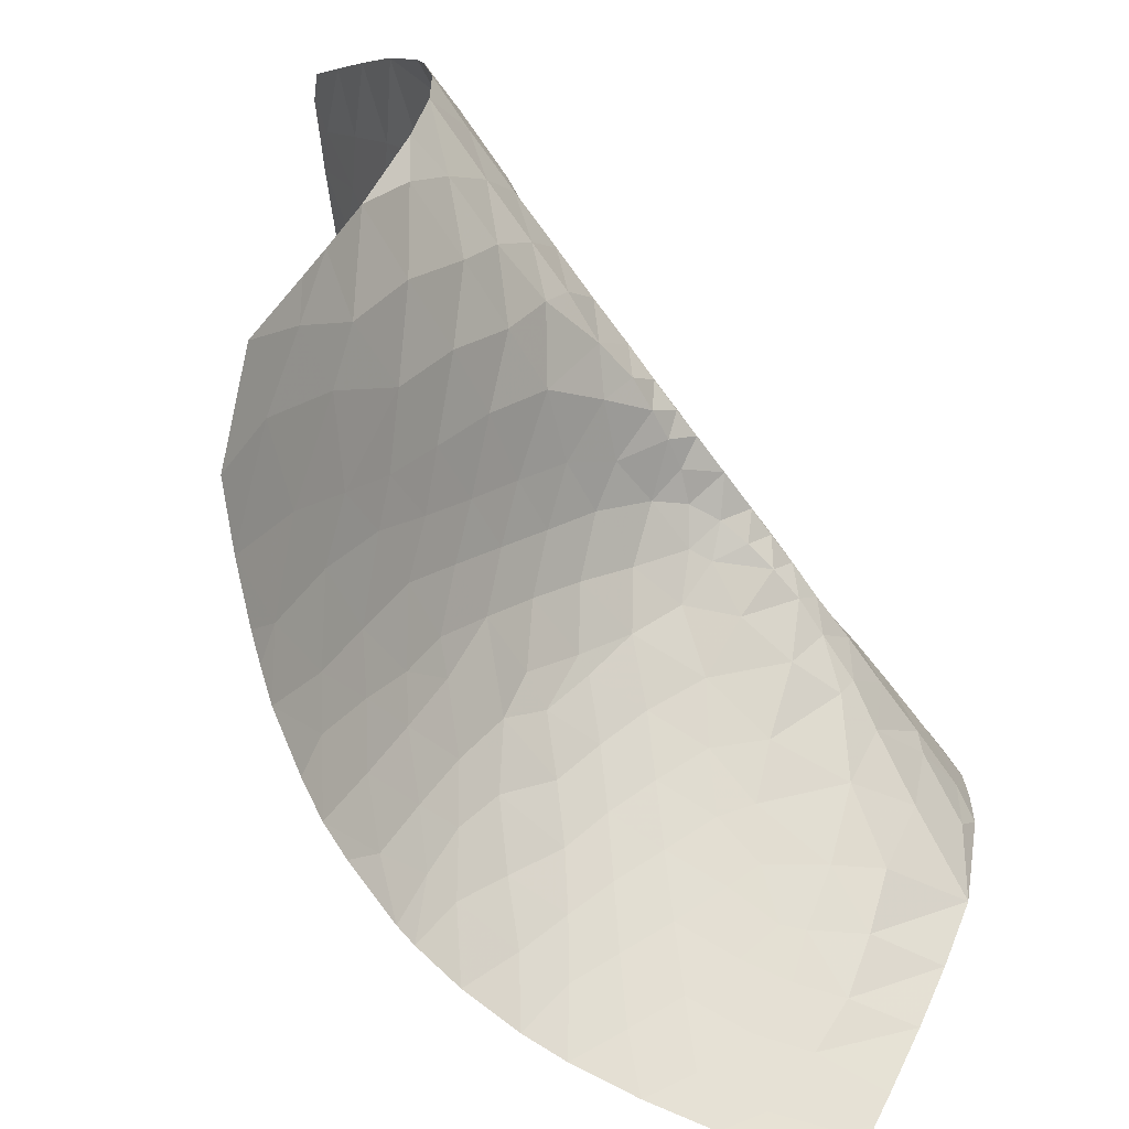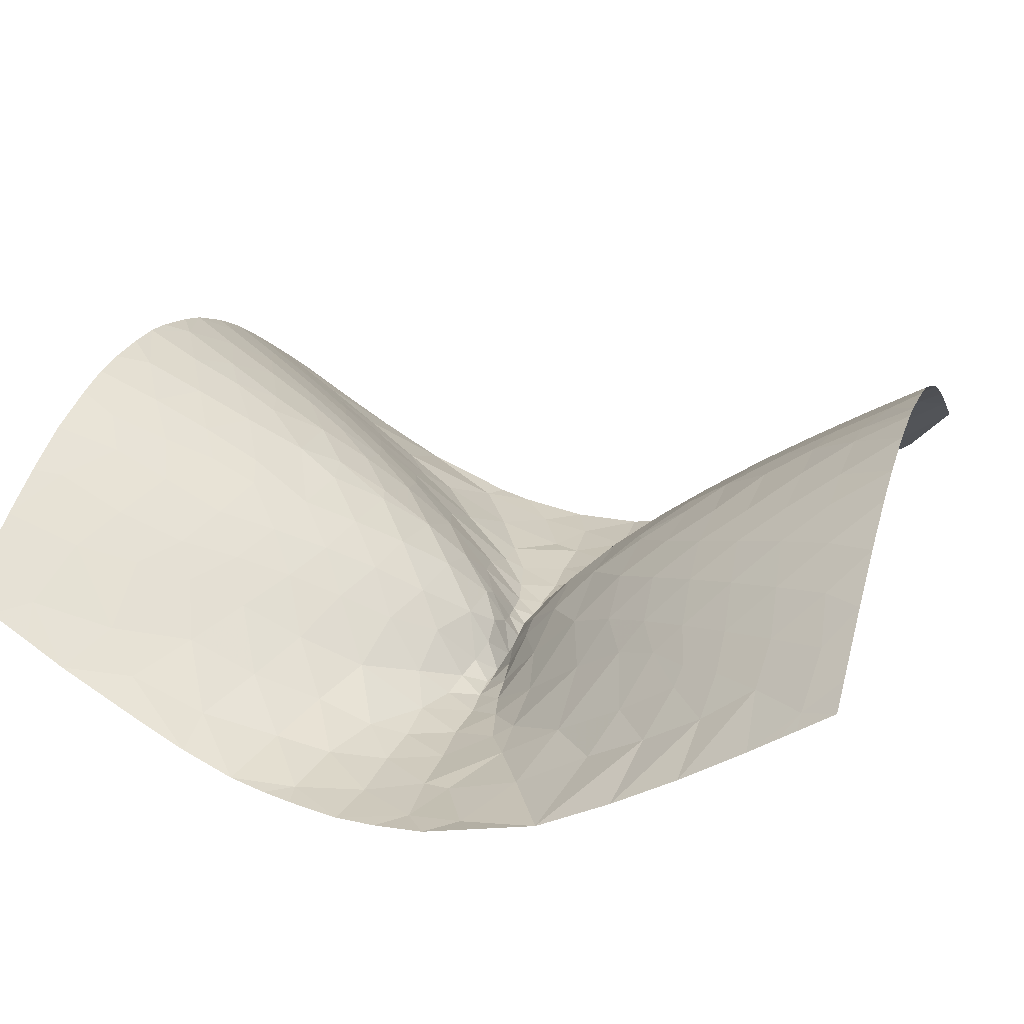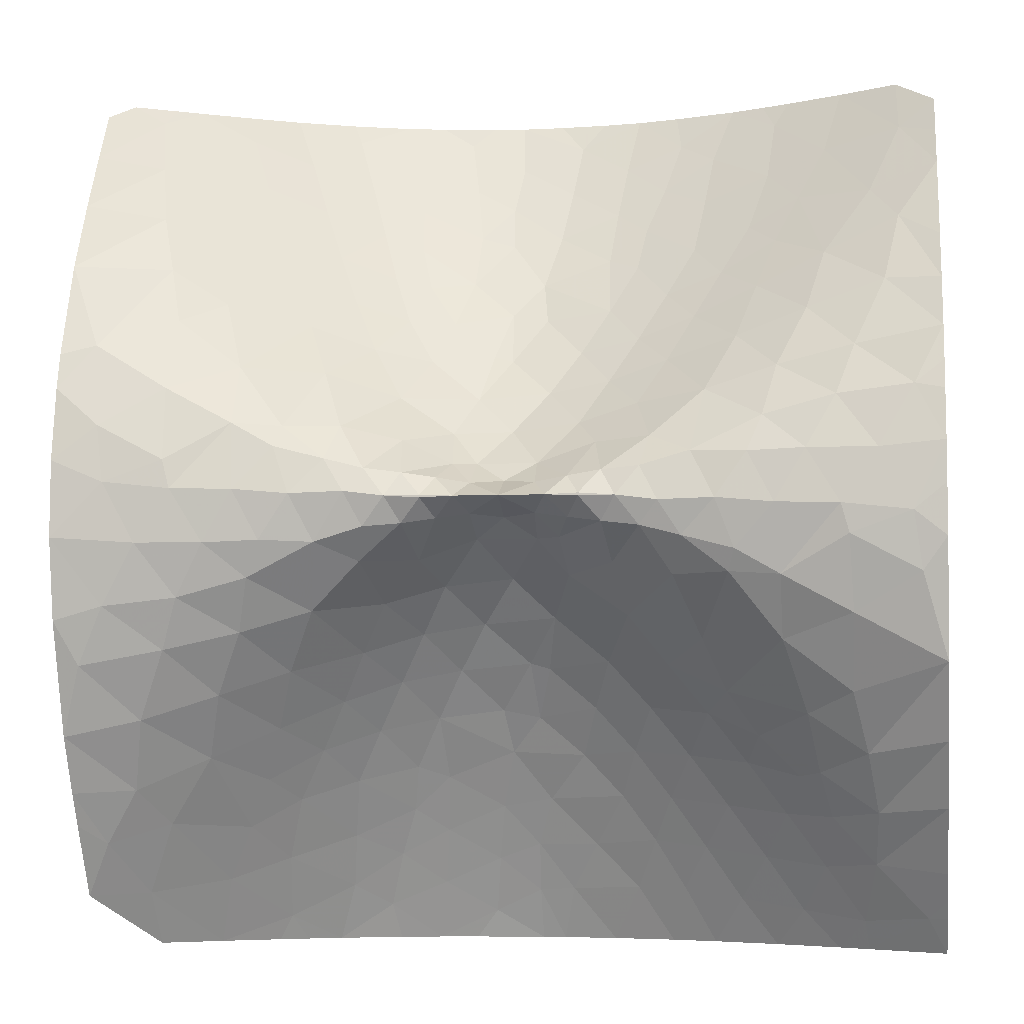
<metadata>
{"format":"obj","ext":"obj","renderer":"f3d","projection":"perspective","resolution":1024,"background":"white","views":[{"elev":-65.0,"azim":-54.1,"up":"+Z"},{"elev":21.5,"azim":107.5,"up":"+Y"},{"elev":-5.4,"azim":7.9,"up":"+Z"}]}
</metadata>
<code>
v 0 0 0
v 0 0.1923 -0.08434
v -0.15 0.1288 -0.07093
v -0.21 5.267e-21 1.708e-20
v -0.15 0.1288 0.07093
v 1.372e-20 0.1923 0.08434
v 0.15 0.1288 0.07093
v 0.21 5.267e-21 -4.554e-20
v 0.15 0.1288 -0.07093
v -0.1404 0.2933 -0.1761
v -0.3026 0.08928 -0.09427
v -0.3026 0.08928 0.09427
v -0.1404 0.2933 0.1761
v 0.1404 0.2933 0.1761
v 0.3026 0.08928 0.09427
v 0.3026 0.08928 -0.09427
v 0.1404 0.2933 -0.1761
v -0.3617 0.0003006 -0.006335
v -0.3617 0.0003006 0.006335
v -0.2475 0.2454 0.1726
v 0.3617 0.0003006 0.006335
v 0.3617 0.0003006 -0.006335
v 0.2475 0.2454 -0.1726
v 0 0.4946 -0.3479
v -0.4124 0.2883 -0.2702
v -0.4588 0.06367 -0.1169
v -0.4588 0.06367 0.1169
v -0.2727 0.4329 0.3366
v 4.42e-20 0.4946 0.3479
v 0.4124 0.2883 0.2702
v 0.4588 0.06367 0.1169
v 0.4588 0.06367 -0.1169
v 0.2727 0.4329 -0.3366
v -0.3171 0.4639 -0.3828
v -0.5277 9.369e-05 0.00512
v -0.4895 0.2689 0.2896
v 0.3171 0.4639 0.3828
v 0.5277 9.369e-05 -0.00512
v 0.4895 0.2689 -0.2896
v 0.1825 0.634 -0.5253
v -0.1557 0.6614 -0.5526
v -0.5963 0.4124 -0.4656
v -0.6724 0.1649 -0.2811
v -0.6348 0.04242 -0.131
v -0.6321 0.0476 0.1383
v -0.5401 0.5011 0.5215
v -0.1825 0.634 0.5253
v 0.1557 0.6614 0.5526
v 0.5963 0.4124 0.4656
v 0.6724 0.1649 0.2811
v 0.6348 0.04242 0.131
v 0.6321 0.0476 -0.1383
v 0.5401 0.5011 -0.5215
v -0.4455 0.6196 -0.6007
v -0.7183 0.001624 0.02895
v -0.7705 0.1974 0.3534
v 0.4455 0.6196 0.6007
v 0.7183 0.001624 -0.02895
v 0.7705 0.1974 -0.3534
v 0.4261 0.736 -0.7296
v 0.04254 0.8135 -0.7348
v -0.2926 0.8047 -0.7681
v -0.7257 0.5632 -0.6893
v -0.9174 0.2775 -0.5049
v -0.8635 0.05262 -0.1985
v -0.8191 0.05131 0.1859
v -0.8908 0.4178 0.6359
v -0.4261 0.736 0.7296
v -0.04254 0.8135 0.7348
v 0.2926 0.8047 0.7681
v 0.7257 0.5632 0.6893
v 0.9174 0.2775 0.5049
v 0.8635 0.05262 0.1985
v 0.8191 0.05131 -0.1859
v 0.8908 0.4178 -0.6359
v 0.7178 0.6226 -0.7497
v 0.1337 0.8265 -0.7612
v -0.5744 0.7553 -0.8247
v -0.9735 0.0005161 0.02212
v -1.028 0.1126 0.3469
v -0.697 0.6641 0.7845
v -0.1337 0.8265 0.7612
v 0.5744 0.7553 0.8247
v 0.9735 0.0005161 -0.02212
v 1.028 0.1126 -0.3469
v 0.6177 0.8335 -0.9472
v 0.3455 0.9228 -0.9466
v -0.1088 0.9669 -0.9568
v -0.4213 0.9375 -0.9952
v -0.8465 0.6999 -0.9189
v -1.057 0.4593 -0.7807
v -1.186 0.0905 -0.3578
v -1.118 0.02821 -0.1878
v -1.057 0.05437 0.2469
v -1.265 0.2526 0.6482
v -0.9999 0.592 0.8941
v -0.5642 0.8613 0.9556
v -0.3455 0.9228 0.9466
v 0.1088 0.9669 0.9568
v 0.4213 0.9375 0.9952
v 0.8465 0.6999 0.9189
v 1.057 0.4593 0.7807
v 1.186 0.0905 0.3578
v 1.118 0.02821 0.1878
v 1.057 0.05437 -0.2469
v 1.265 0.2526 -0.6482
v 0.9944 0.5791 -0.8756
v 0.8979 0.7187 -0.9751
v 0.06535 0.9933 -0.9921
v -0.7035 0.8809 -1.058
v -1.25 0.2267 -0.6049
v -1.238 0.001357 0.04561
v -1.262 0.08225 0.3628
v -0.8196 0.8129 1.041
v -0.06535 0.9933 0.9921
v 0.7035 0.8809 1.058
v 1.25 0.2267 0.6049
v 1.238 0.001357 -0.04561
v 1.262 0.08225 -0.3628
v 0.7977 0.9256 -1.176
v 0.5269 1.017 -1.155
v 0.2721 1.091 -1.174
v -0.07755 1.102 -1.159
v -0.5473 1.063 -1.233
v -0.9717 0.8203 -1.152
v -1.147 0.6369 -1.047
v -1.387 0.3852 -0.8932
v -1.518 0.08634 -0.4467
v -1.38 0.02051 -0.1977
v -1.585 0.1137 0.536
v -1.381 0.4597 0.9869
v -1.108 0.7431 1.15
v -0.6573 0.9982 1.194
v -0.4844 1.026 1.15
v -0.2721 1.091 1.174
v 0.07755 1.102 1.159
v 0.5473 1.063 1.233
v 0.9717 0.8203 1.152
v 1.147 0.6369 1.047
v 1.387 0.3852 0.8932
v 1.518 0.08634 0.4467
v 1.38 0.02051 0.1977
v 1.585 0.1137 -0.536
v 1.37 0.4613 -0.9817
v 1.138 0.6704 -1.082
v 1.079 0.8054 -1.208
v -0.4026 1.135 -1.283
v -0.8324 1 -1.301
v -1.604 0.1804 -0.6855
v -1.533 0.001205 0.05322
v -1.57 0.01446 0.1888
v -1.579 0.3032 0.8854
v -0.9288 0.954 1.3
v 0.4026 1.135 1.283
v 0.8324 1 1.301
v 1.604 0.1804 0.6855
v 1.533 0.001205 -0.05322
v 1.57 0.01446 -0.1888
v 1.579 0.3032 -0.8854
v 0.9754 1.012 -1.414
v 0.6934 1.111 -1.381
v 0.452 1.181 -1.375
v 0.09218 1.244 -1.39
v -0.1467 1.262 -1.428
v -0.5827 1.189 -1.443
v -1.104 0.9295 -1.391
v -1.233 0.7839 -1.294
v -1.469 0.5693 -1.188
v -1.746 0.3238 -1.01
v -1.866 0.06749 -0.4851
v -1.702 0.01319 -0.1954
v -1.889 0.03566 0.3569
v -1.934 0.1496 0.75
v -1.657 0.4578 1.163
v -1.444 0.6632 1.294
v -1.215 0.8832 1.412
v -0.7407 1.138 1.448
v -0.5442 1.148 1.361
v -0.09218 1.244 1.39
v 0.1467 1.262 1.428
v 0.5827 1.189 1.443
v 1.104 0.9295 1.391
v 1.233 0.7839 1.294
v 1.469 0.5693 1.188
v 1.746 0.3238 1.01
v 1.866 0.06749 0.4851
v 1.702 0.01319 0.1954
v 1.889 0.03566 -0.3569
v 2 0.1384 -0.7574
v 1.644 0.4652 -1.165
v 1.421 0.6448 -1.253
v 1.323 0.7144 -1.271
v 1.26 0.8864 -1.45
v -0.4302 1.292 -1.548
v -0.8767 1.166 -1.575
v -1.996 0.1436 -0.7583
v -1.853 0.002239 0.08768
v -1.032 1.089 1.567
v -0.2599 1.258 1.441
v 0.4302 1.292 1.548
v 0.8767 1.166 1.575
v 2 0.1422 0.7571
v 1.853 0.002239 -0.08768
v 1.153 1.094 -1.663
v 0.8578 1.204 -1.622
v 0.6043 1.275 -1.593
v 0.3066 1.354 -1.616
v 0.01549 1.379 -1.619
v -0.1882 1.412 -1.692
v -0.6672 1.302 -1.669
v -1.192 1.087 -1.682
v -1.345 0.8922 -1.524
v -1.815 0.5062 -1.341
v -2.1 0.266 -1.089
v -2.1 0.07416 -0.5508
v -2.1 0.003883 -0.1689
v -2.1 0.009849 0.1922
v -2.1 0.07196 0.5385
v -2.1 0.3014 1.162
v -1.74 0.6156 1.448
v -1.503 0.8362 1.573
v -1.32 1.017 1.68
v -0.8285 1.276 1.718
v -0.5674 1.284 1.591
v -0.1081 1.369 1.606
v 0.1882 1.412 1.692
v 0.6672 1.302 1.669
v 1.192 1.087 1.682
v 1.345 0.8922 1.524
v 1.815 0.5062 1.341
v 2 0.2514 0.9983
v 2 0.09226 0.5918
v 2 0.01541 0.2231
v 2 0.01383 -0.2054
v 2 0.3118 -1.108
v 1.688 0.6363 -1.439
v 1.475 0.7712 -1.462
v 1.441 0.9632 -1.701
v -0.4672 1.438 -1.814
v -0.9129 1.31 -1.827
v -1.686 0.6838 -1.505
v -2.1 0.1188 0.7069
v -1.133 1.22 1.84
v -0.3028 1.414 1.72
v 0.4672 1.438 1.814
v 0.9129 1.31 1.827
v 1.686 0.6838 1.505
v 2 0.05958 0.4596
v 2 0.006768 0.03296
v 1.331 1.172 -1.92
v 1.026 1.292 -1.875
v 0.7429 1.373 -1.829
v 0.5066 1.441 -1.833
v 0.1743 1.497 -1.843
v 0.003491 1.509 -1.854
v -0.2241 1.556 -1.961
v -0.743 1.43 -1.927
v -1.223 1.265 -1.979
v -1.472 1.003 -1.784
v -1.979 0.598 -1.599
v -2.1 0.4072 -1.356
v -2.1 0.4879 1.499
v -1.798 0.7864 1.74
v -1.582 0.975 1.835
v -1.423 1.146 1.955
v -0.9223 1.408 1.998
v -0.6062 1.428 1.853
v -0.07481 1.502 1.843
v 0.2241 1.556 1.961
v 0.743 1.43 1.927
v 1.223 1.265 1.979
v 1.472 1.003 1.784
v 2 0.5982 1.615
v 2 0.3734 1.223
v 2 0.4817 -1.413
v 1.676 0.8156 -1.684
v 1.623 1.036 -1.96
v -0.5169 1.586 -2.1
v -1.007 1.436 -2.1
v -1.831 0.8379 -1.843
v -1.236 1.333 2.1
v -0.3545 1.56 1.999
v 0.5169 1.586 2.1
v 1.007 1.436 2.1
v 1.831 0.8379 1.843
v 1.498 1.197 -2.1
v 1.196 1.352 -2.1
v 0.8864 1.481 -2.1
v 0.6704 1.55 -2.1
v 0.373 1.612 -2.1
v 0.1139 1.638 -2.1
v 0.002229 1.64 -2.1
v -0.333 1.614 -2.1
v -0.7133 1.533 -2.1
v -1.161 1.366 -2.1
v -1.553 1.168 -2.1
v -2.1 0.7021 -1.854
v -2.1 0.4971 -1.512
v -2.1 0.6587 1.781
v -1.847 0.9453 2.017
v -1.69 1.09 2.1
v -1.397 1.25 2.1
v -1.071 1.405 2.1
v -0.6921 1.541 2.1
v -0.09286 1.637 2.1
v 0.333 1.614 2.1
v 0.7133 1.533 2.1
v 1.161 1.366 2.1
v 1.553 1.168 2.1
v 2 0.7156 1.794
v 2 0.6681 -1.717
v 1.914 0.8512 -1.933
v 1.64 1.118 -2.1
v -1.292 1.304 -2.1
v -1.823 1.013 -2.1
v -0.9626 1.449 2.1
v -0.51 1.581 2.1
v -0.2503 1.623 2.1
v 0.1054 1.632 2.1
v 1.292 1.304 2.1
v 1.823 1.013 2.1
v 2 0.8308 1.974
v -2.1 0.811 2.024
v -1.799 1.027 2.1
v 2 0.7521 -1.849
v 1.844 1.001 -2.1
v -1.992 0.9179 2.1
v 2 0.8044 -1.931
v 2 0.9125 -2.1
f 1 2 3
f 3 4 1
f 4 5 1
f 5 6 1
f 6 7 1
f 7 8 1
f 8 9 1
f 9 2 1
f 2 10 3
f 3 11 4
f 4 12 5
f 5 13 6
f 6 14 7
f 7 15 8
f 8 16 9
f 9 17 2
f 2 17 10
f 10 11 3
f 11 18 4
f 4 19 12
f 12 20 5
f 5 20 13
f 13 14 6
f 14 15 7
f 15 21 8
f 8 22 16
f 16 23 9
f 9 23 17
f 17 24 10
f 10 25 11
f 11 26 18
f 18 19 4
f 19 27 12
f 12 27 20
f 20 28 13
f 13 29 14
f 14 30 15
f 15 31 21
f 21 22 8
f 22 32 16
f 16 32 23
f 23 33 17
f 17 33 24
f 24 34 10
f 10 34 25
f 25 26 11
f 26 35 18
f 19 35 27
f 27 36 20
f 20 36 28
f 28 29 13
f 29 37 14
f 14 37 30
f 30 31 15
f 31 38 21
f 22 38 32
f 32 39 23
f 23 39 33
f 33 40 24
f 24 41 34
f 34 42 25
f 25 43 26
f 26 44 35
f 35 19 18
f 35 45 27
f 27 45 36
f 36 46 28
f 28 47 29
f 29 48 37
f 37 49 30
f 30 50 31
f 31 51 38
f 38 22 21
f 38 52 32
f 32 52 39
f 39 53 33
f 33 53 40
f 40 41 24
f 41 54 34
f 34 54 42
f 42 43 25
f 43 44 26
f 44 55 35
f 35 55 45
f 45 56 36
f 36 56 46
f 46 47 28
f 47 48 29
f 48 57 37
f 37 57 49
f 49 50 30
f 50 51 31
f 51 58 38
f 38 58 52
f 52 59 39
f 39 59 53
f 53 60 40
f 40 61 41
f 41 62 54
f 54 63 42
f 42 64 43
f 43 65 44
f 44 65 55
f 55 66 45
f 45 66 56
f 56 67 46
f 46 68 47
f 47 69 48
f 48 70 57
f 57 71 49
f 49 72 50
f 50 73 51
f 51 73 58
f 58 74 52
f 52 74 59
f 59 75 53
f 53 76 60
f 60 77 40
f 61 62 41
f 62 78 54
f 54 78 63
f 63 64 42
f 64 65 43
f 65 79 55
f 55 79 66
f 66 80 56
f 56 80 67
f 67 81 46
f 46 81 68
f 68 82 47
f 69 70 48
f 70 83 57
f 57 83 71
f 71 72 49
f 72 73 50
f 73 84 58
f 58 84 74
f 74 85 59
f 59 85 75
f 75 76 53
f 76 86 60
f 60 87 77
f 61 88 62
f 62 89 78
f 78 90 63
f 63 91 64
f 64 92 65
f 65 93 79
f 79 94 66
f 66 94 80
f 80 95 67
f 67 96 81
f 81 97 68
f 68 98 82
f 69 99 70
f 70 100 83
f 83 101 71
f 71 102 72
f 72 103 73
f 73 104 84
f 84 105 74
f 74 105 85
f 85 106 75
f 75 107 76
f 76 108 86
f 86 87 60
f 87 109 77
f 61 109 88
f 88 89 62
f 89 110 78
f 78 110 90
f 90 91 63
f 91 111 64
f 64 111 92
f 92 93 65
f 93 112 79
f 79 112 94
f 94 113 80
f 80 113 95
f 95 96 67
f 96 114 81
f 81 114 97
f 97 98 68
f 98 115 82
f 69 115 99
f 99 100 70
f 100 116 83
f 83 116 101
f 101 102 71
f 102 117 72
f 72 117 103
f 103 104 73
f 104 118 84
f 84 118 105
f 105 119 85
f 85 119 106
f 106 107 75
f 107 108 76
f 108 120 86
f 86 121 87
f 87 122 109
f 109 123 88
f 88 123 89
f 89 124 110
f 110 125 90
f 90 126 91
f 91 127 111
f 111 128 92
f 92 129 93
f 93 129 112
f 112 113 94
f 113 130 95
f 95 131 96
f 96 132 114
f 114 133 97
f 97 134 98
f 98 135 115
f 115 136 99
f 99 136 100
f 100 137 116
f 116 138 101
f 101 139 102
f 102 140 117
f 117 141 103
f 103 142 104
f 104 142 118
f 118 119 105
f 119 143 106
f 106 144 107
f 107 145 108
f 108 146 120
f 120 121 86
f 121 122 87
f 122 123 109
f 123 147 89
f 89 147 124
f 124 148 110
f 110 148 125
f 125 126 90
f 126 127 91
f 127 149 111
f 111 149 128
f 128 129 92
f 129 150 112
f 112 150 113
f 113 151 130
f 130 152 95
f 95 152 131
f 131 132 96
f 132 153 114
f 114 153 133
f 133 134 97
f 134 135 98
f 135 136 115
f 136 154 100
f 100 154 137
f 137 155 116
f 116 155 138
f 138 139 101
f 139 140 102
f 140 156 117
f 117 156 141
f 141 142 103
f 142 157 118
f 118 157 119
f 119 158 143
f 143 159 106
f 106 159 144
f 144 145 107
f 145 146 108
f 146 160 120
f 120 161 121
f 121 162 122
f 122 163 123
f 123 164 147
f 147 165 124
f 124 165 148
f 148 166 125
f 125 167 126
f 126 168 127
f 127 169 149
f 149 170 128
f 128 171 129
f 129 171 150
f 150 151 113
f 151 172 130
f 130 173 152
f 152 174 131
f 131 175 132
f 132 176 153
f 153 177 133
f 133 178 134
f 134 178 135
f 135 179 136
f 136 180 154
f 154 181 137
f 137 181 155
f 155 182 138
f 138 183 139
f 139 184 140
f 140 185 156
f 156 186 141
f 141 187 142
f 142 187 157
f 157 158 119
f 158 188 143
f 143 189 159
f 159 190 144
f 144 191 145
f 145 192 146
f 146 193 160
f 160 161 120
f 161 162 121
f 162 163 122
f 163 164 123
f 164 194 147
f 147 194 165
f 165 195 148
f 148 195 166
f 166 167 125
f 167 168 126
f 168 169 127
f 169 196 149
f 149 196 170
f 170 171 128
f 171 197 150
f 150 197 151
f 151 197 172
f 172 173 130
f 173 174 152
f 174 175 131
f 175 176 132
f 176 198 153
f 153 198 177
f 177 178 133
f 178 199 135
f 135 199 179
f 179 180 136
f 180 200 154
f 154 200 181
f 181 201 155
f 155 201 182
f 182 183 138
f 183 184 139
f 184 185 140
f 185 202 156
f 156 202 186
f 186 187 141
f 187 203 157
f 157 203 158
f 158 203 188
f 188 189 143
f 189 190 159
f 190 191 144
f 191 192 145
f 192 193 146
f 193 204 160
f 160 205 161
f 161 206 162
f 162 207 163
f 163 208 164
f 164 209 194
f 194 210 165
f 165 210 195
f 195 211 166
f 166 212 167
f 167 212 168
f 168 213 169
f 169 214 196
f 196 215 170
f 170 216 171
f 171 216 197
f 197 217 172
f 172 218 173
f 173 219 174
f 174 220 175
f 175 221 176
f 176 222 198
f 198 223 177
f 177 224 178
f 178 224 199
f 199 225 179
f 179 225 180
f 180 226 200
f 200 227 181
f 181 227 201
f 201 228 182
f 182 229 183
f 183 229 184
f 184 230 185
f 185 231 202
f 202 232 186
f 186 233 187
f 187 233 203
f 203 234 188
f 188 234 189
f 189 235 190
f 190 236 191
f 191 237 192
f 192 237 193
f 193 238 204
f 204 205 160
f 205 206 161
f 206 207 162
f 207 208 163
f 208 209 164
f 209 239 194
f 194 239 210
f 210 240 195
f 195 240 211
f 211 212 166
f 212 241 168
f 168 241 213
f 213 214 169
f 214 215 196
f 215 216 170
f 216 217 197
f 217 218 172
f 218 242 173
f 173 242 219
f 219 220 174
f 220 221 175
f 221 222 176
f 222 243 198
f 198 243 223
f 223 224 177
f 224 244 199
f 199 244 225
f 225 226 180
f 226 245 200
f 200 245 227
f 227 246 201
f 201 246 228
f 228 229 182
f 229 247 184
f 184 247 230
f 230 231 185
f 232 248 186
f 186 248 233
f 233 249 203
f 203 249 234
f 235 236 190
f 236 237 191
f 237 238 193
f 238 250 204
f 204 251 205
f 205 252 206
f 206 253 207
f 207 254 208
f 208 255 209
f 209 256 239
f 239 257 210
f 210 257 240
f 240 258 211
f 211 259 212
f 212 259 241
f 241 260 213
f 213 261 214
f 219 262 220
f 220 263 221
f 221 264 222
f 222 265 243
f 243 266 223
f 223 267 224
f 224 267 244
f 244 268 225
f 225 268 226
f 226 269 245
f 245 270 227
f 227 270 246
f 246 271 228
f 228 272 229
f 229 272 247
f 247 273 230
f 230 274 231
f 235 275 236
f 236 276 237
f 237 276 238
f 238 277 250
f 250 251 204
f 251 252 205
f 252 253 206
f 253 254 207
f 254 255 208
f 255 256 209
f 256 278 239
f 239 278 257
f 257 279 240
f 240 279 258
f 258 259 211
f 259 280 241
f 241 280 260
f 260 261 213
f 262 263 220
f 263 264 221
f 264 265 222
f 265 281 243
f 243 281 266
f 266 267 223
f 267 282 244
f 244 282 268
f 268 269 226
f 269 283 245
f 245 283 270
f 270 284 246
f 246 284 271
f 271 272 228
f 272 285 247
f 247 285 273
f 273 274 230
f 275 276 236
f 276 277 238
f 277 286 250
f 250 287 251
f 251 288 252
f 252 289 253
f 253 290 254
f 254 291 255
f 255 292 256
f 256 293 278
f 278 294 257
f 257 294 279
f 279 295 258
f 258 296 259
f 259 296 280
f 280 297 260
f 260 298 261
f 262 299 263
f 263 300 264
f 264 301 265
f 265 302 281
f 281 303 266
f 266 304 267
f 267 304 282
f 282 305 268
f 268 305 269
f 269 306 283
f 283 307 270
f 270 307 284
f 284 308 271
f 271 309 272
f 272 309 285
f 285 310 273
f 275 311 276
f 276 312 277
f 277 313 286
f 286 287 250
f 287 288 251
f 288 289 252
f 289 290 253
f 290 291 254
f 291 292 255
f 292 293 256
f 295 314 258
f 258 314 296
f 296 315 280
f 280 315 297
f 297 298 260
f 299 300 263
f 300 301 264
f 301 302 265
f 303 316 266
f 266 316 304
f 304 317 282
f 282 318 305
f 305 319 269
f 269 319 306
f 308 320 271
f 271 320 309
f 309 321 285
f 285 322 310
f 311 312 276
f 312 313 277
f 299 323 300
f 300 324 301
f 317 318 282
f 321 322 285
f 311 325 312
f 312 326 313
f 323 327 300
f 300 327 324
f 325 328 312
f 312 329 326
f 328 329 312
f 40 77 61
f 77 109 61
f 47 82 69
f 82 115 69

</code>
